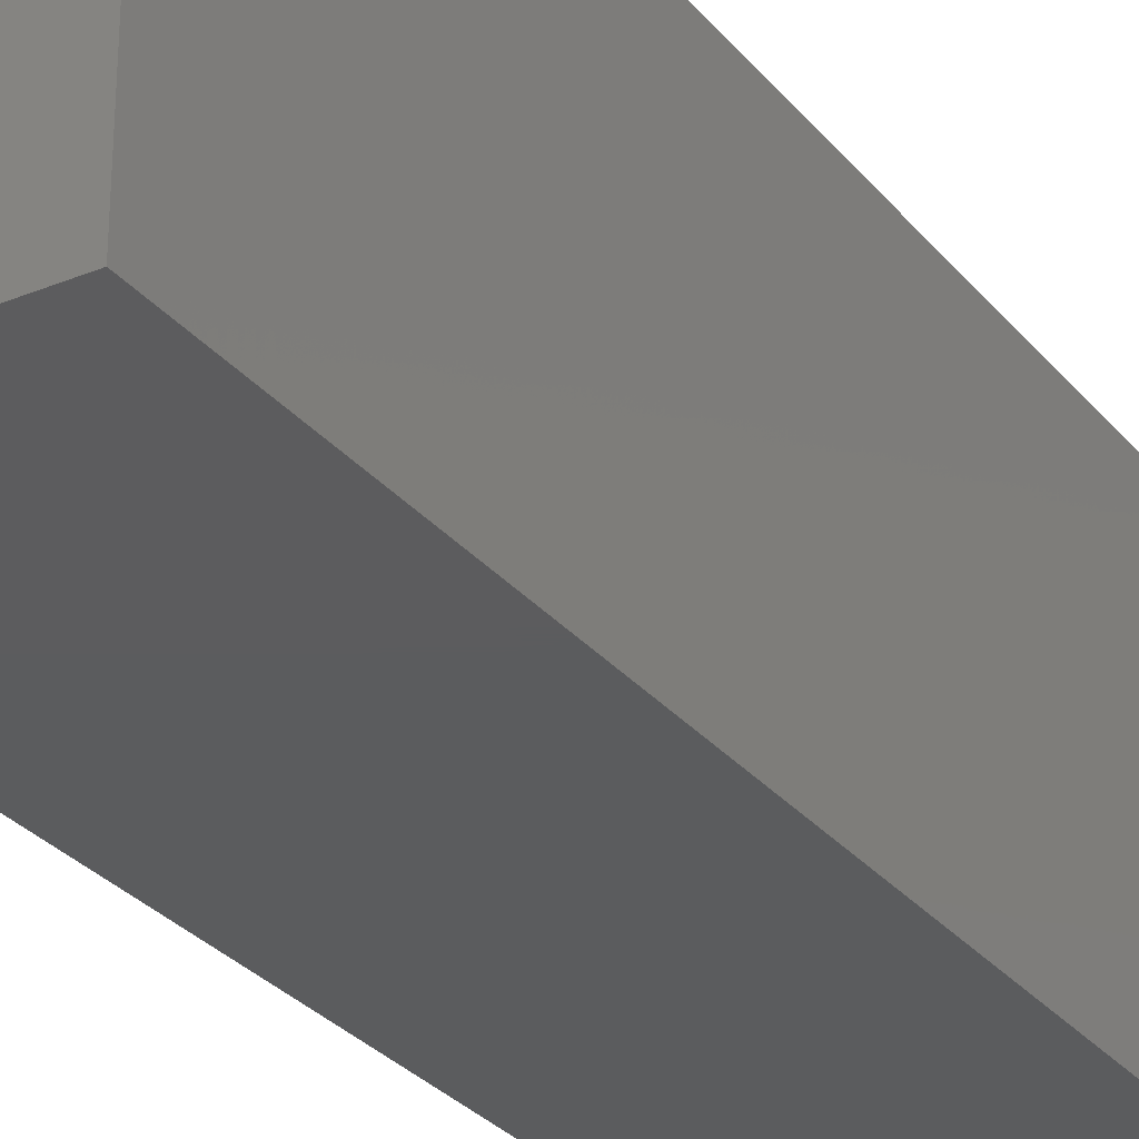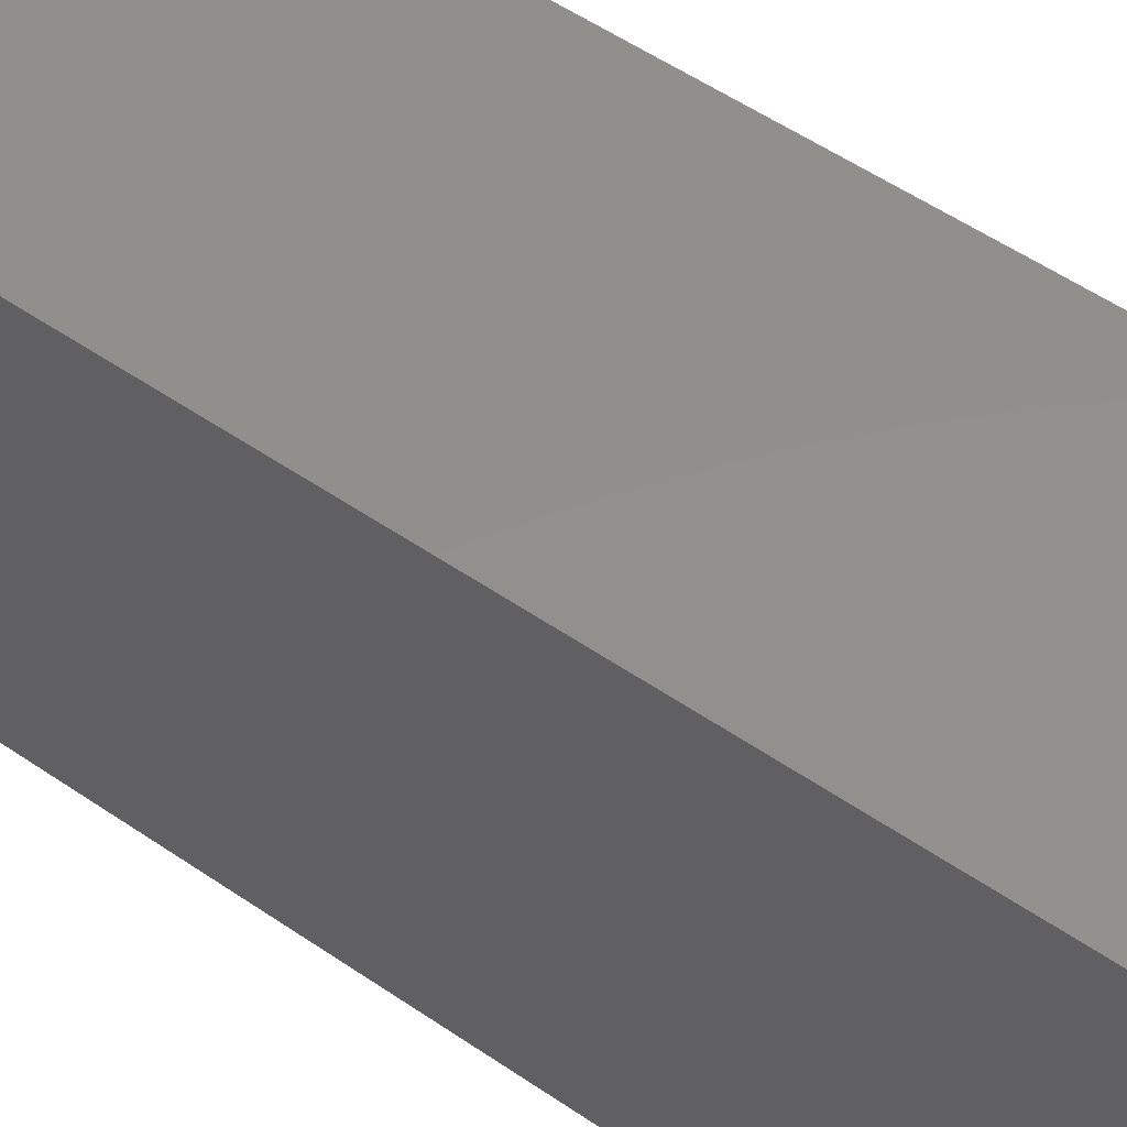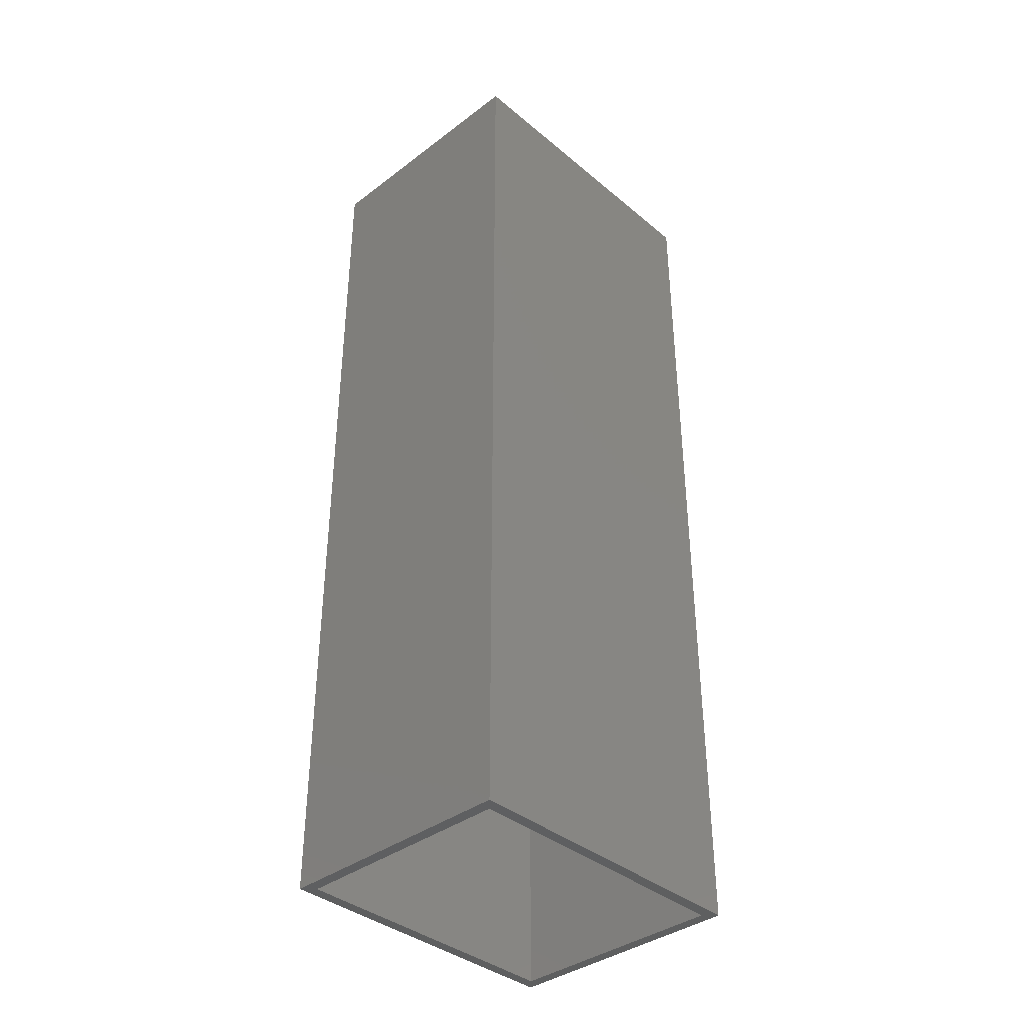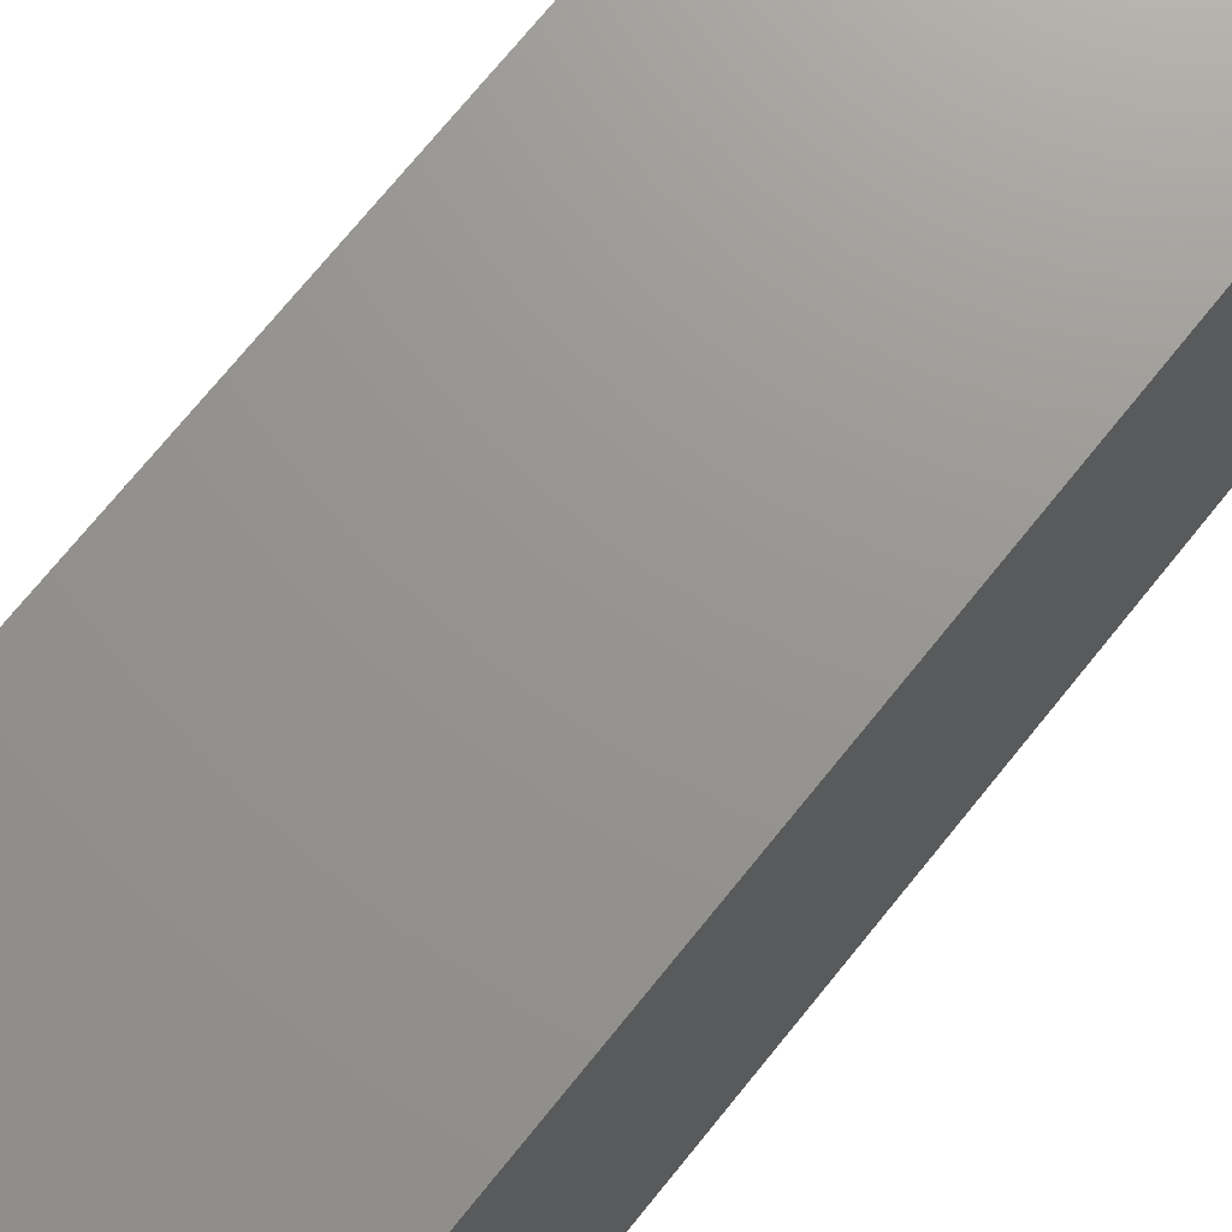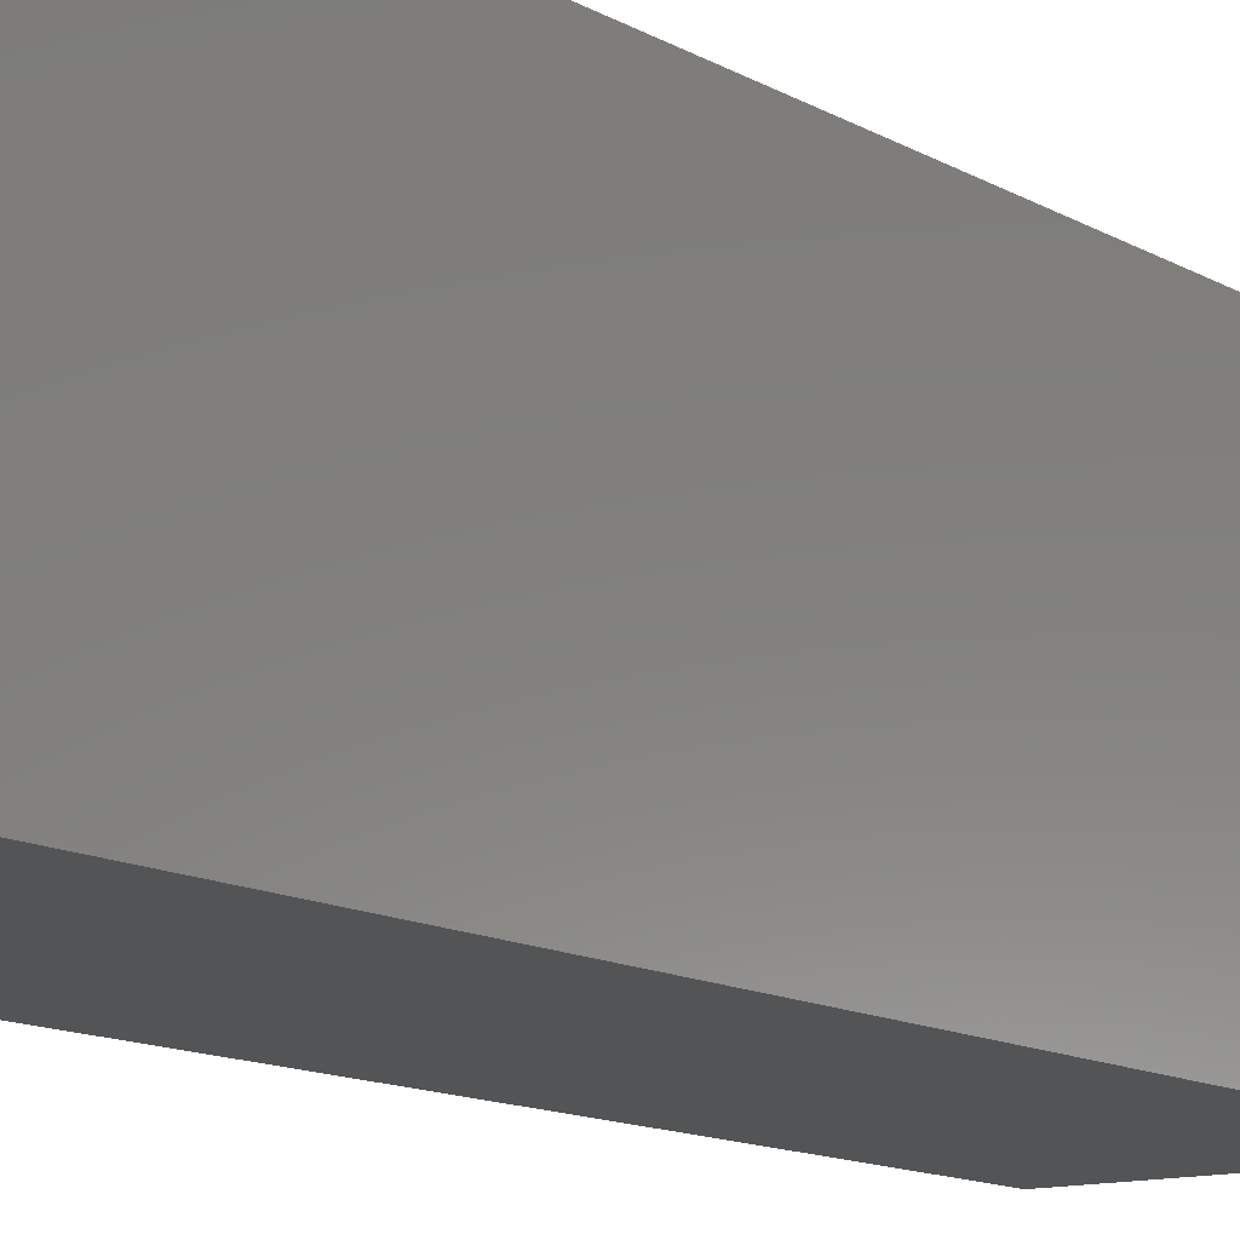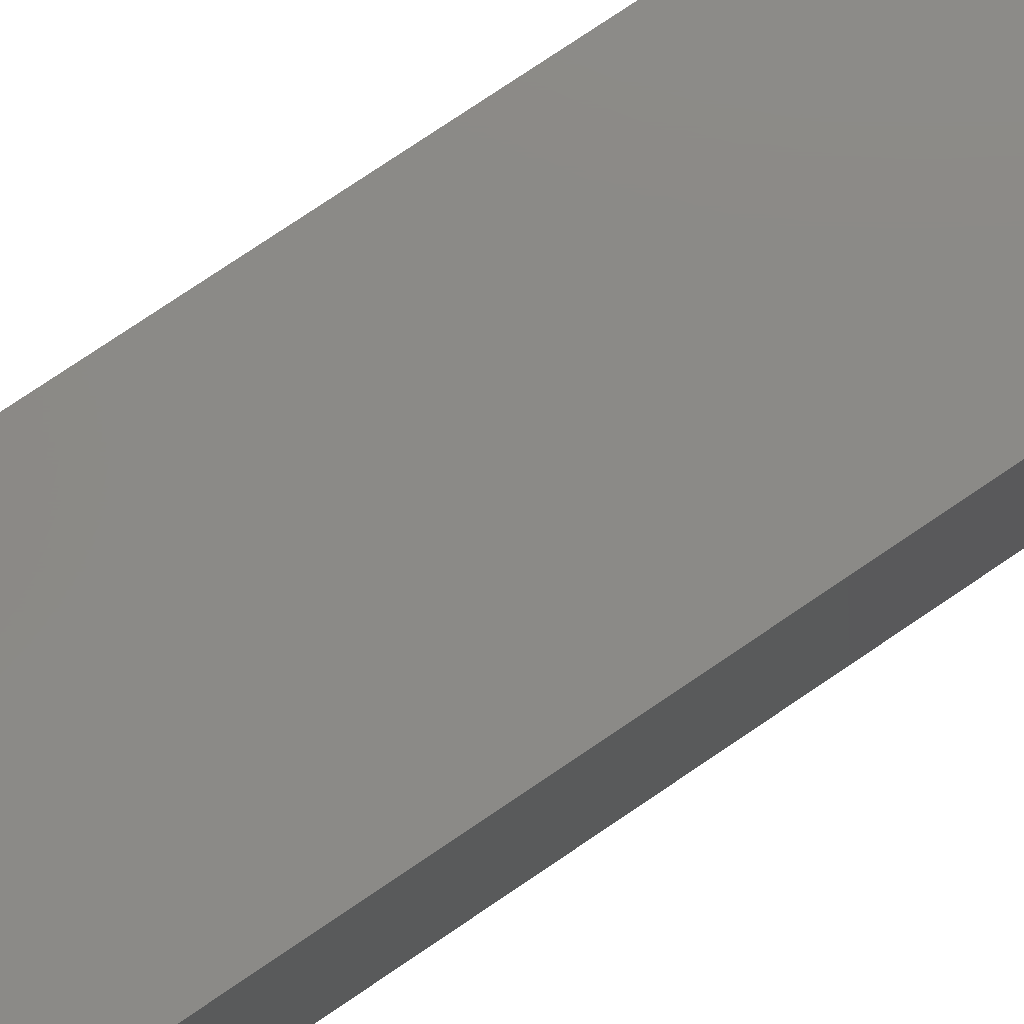
<metadata>
{"format":"stl","ext":"stl","renderer":"f3d","projection":"perspective","resolution":1024,"background":"white","views":[{"elev":-29.3,"azim":-148.7,"up":"+Z"},{"elev":51.9,"azim":126.9,"up":"+Z"},{"elev":-38.0,"azim":-136.3,"up":"+Y"},{"elev":70.6,"azim":38.6,"up":"+Z"},{"elev":-12.2,"azim":36.2,"up":"+Z"},{"elev":78.6,"azim":-123.9,"up":"+Z"}]}
</metadata>
<code>
# stl→obj: 16 verts, 28 faces
v -0.07377 -0.6484 0.3495
v -0.06595 -0.6484 0.1397
v -0.06595 -0.6484 0.3417
v -0.07377 -0.6484 0.1319
v 0.0972 -0.6484 0.3495
v 0.08939 -0.6484 0.3417
v 0.08939 -0.6484 0.1397
v 0.0972 -0.6484 0.1319
v -0.06595 -0.007812 0.1397
v 0.08939 -0.007812 0.1397
v 0.08939 -0.007812 0.3417
v -0.06595 -0.007812 0.3417
v -0.07377 8.315e-17 0.1319
v -0.07377 9.674e-17 0.3495
v 0.0972 1.021e-16 0.1319
v 0.0972 1.157e-16 0.3495
f 1 2 3
f 1 4 2
f 5 1 3
f 5 3 6
f 5 6 7
f 8 5 7
f 8 7 2
f 8 2 4
f 9 2 10
f 10 2 7
f 10 7 11
f 11 7 6
f 11 6 12
f 12 6 3
f 12 3 9
f 9 3 2
f 9 10 12
f 12 10 11
f 13 14 15
f 15 14 16
f 14 13 1
f 1 13 4
f 16 14 5
f 5 14 1
f 15 16 8
f 8 16 5
f 13 15 4
f 4 15 8

</code>
